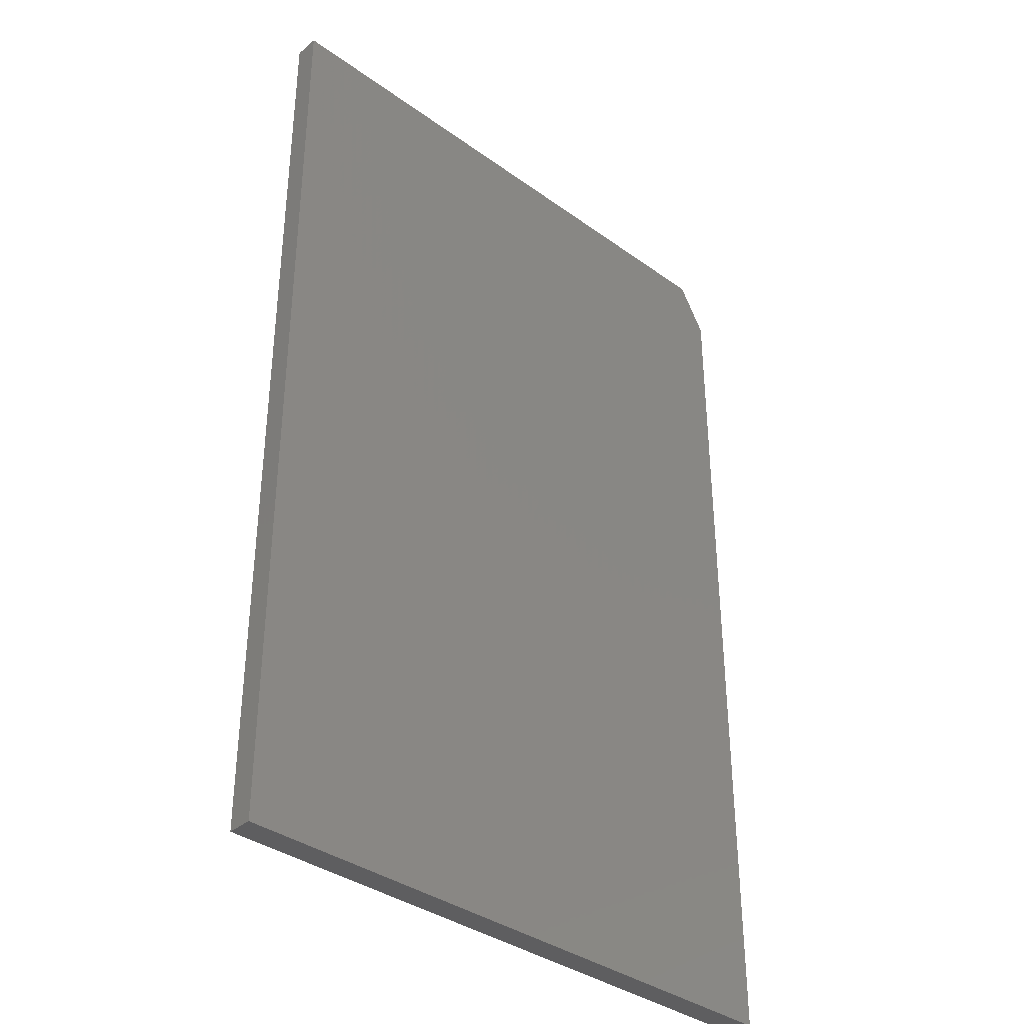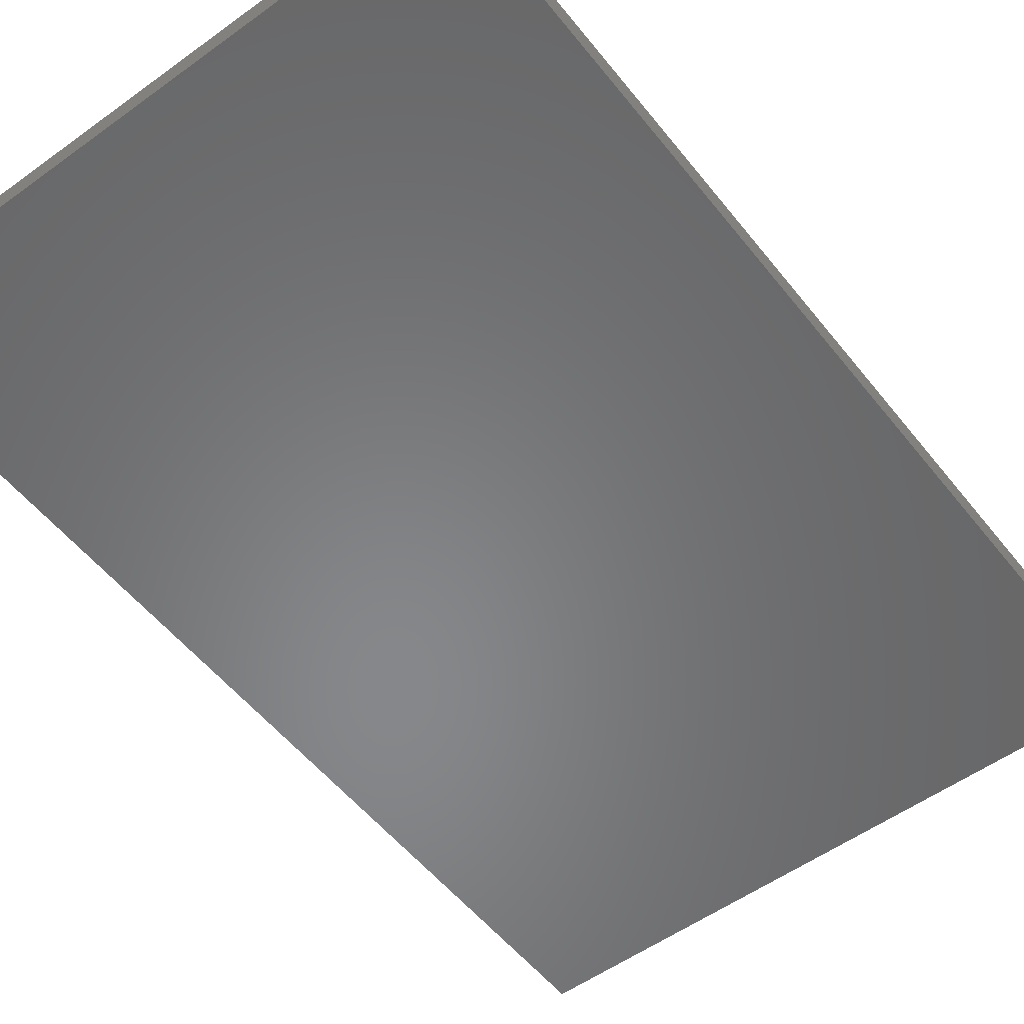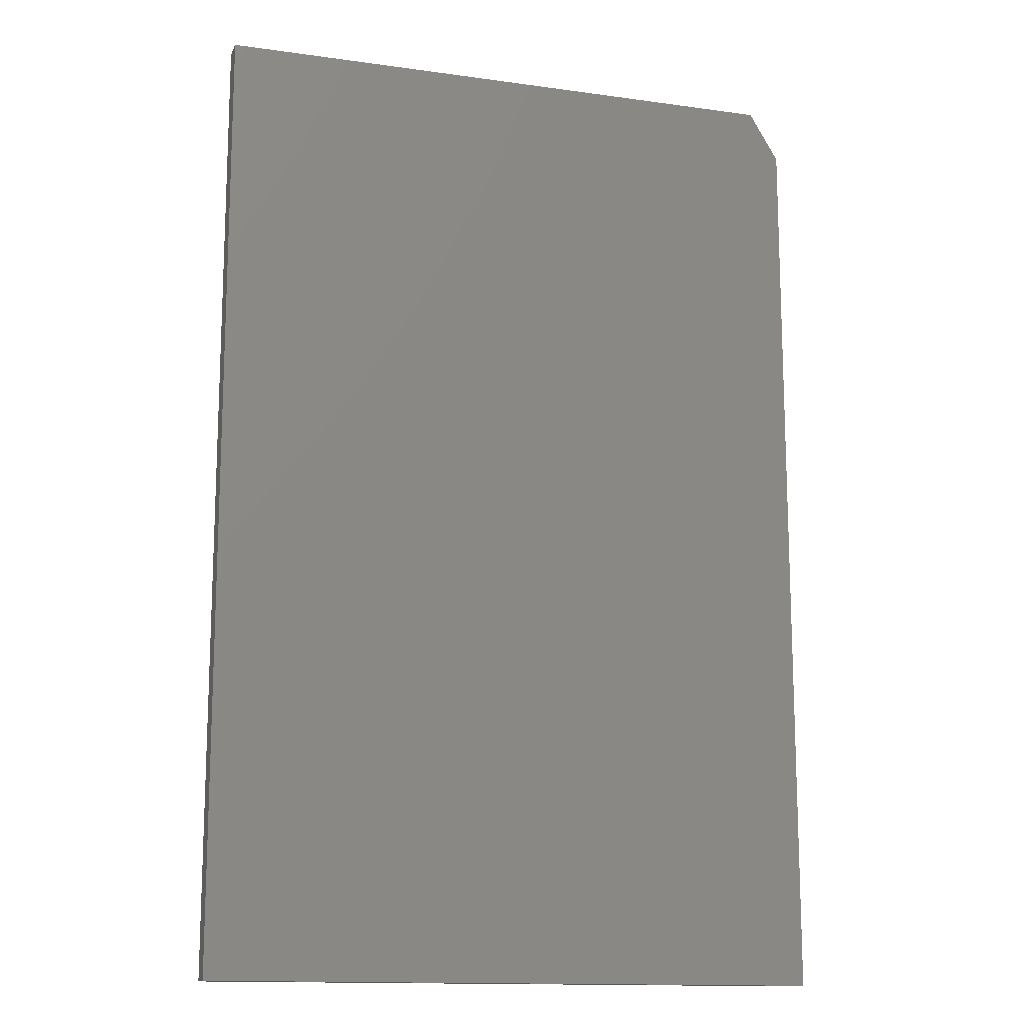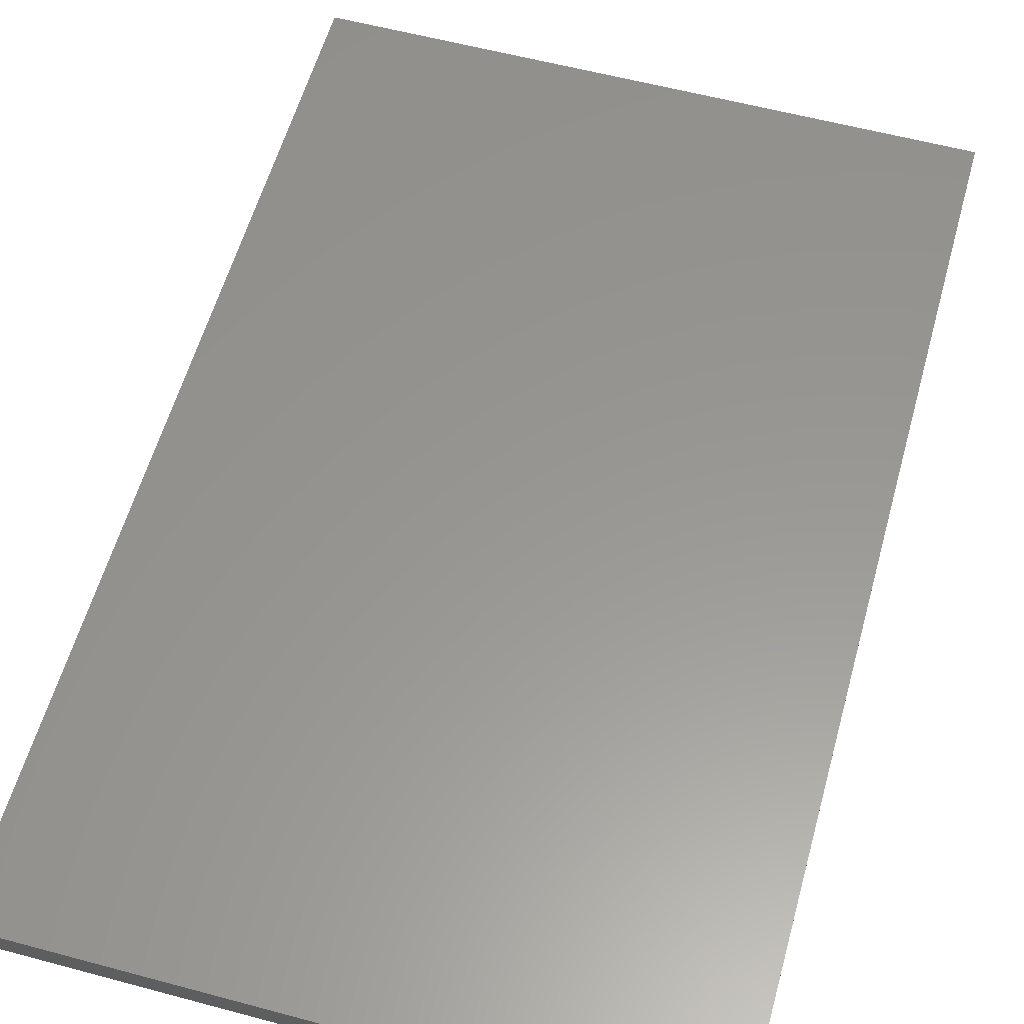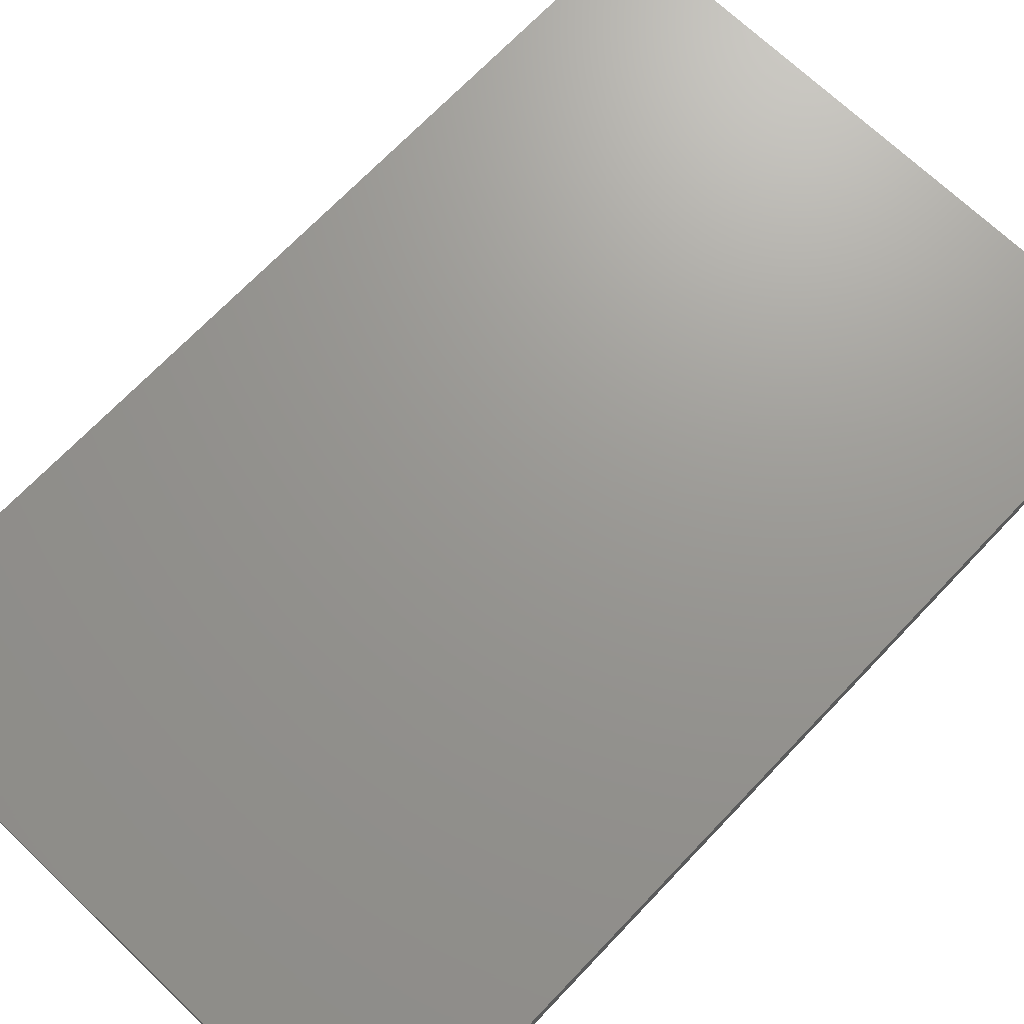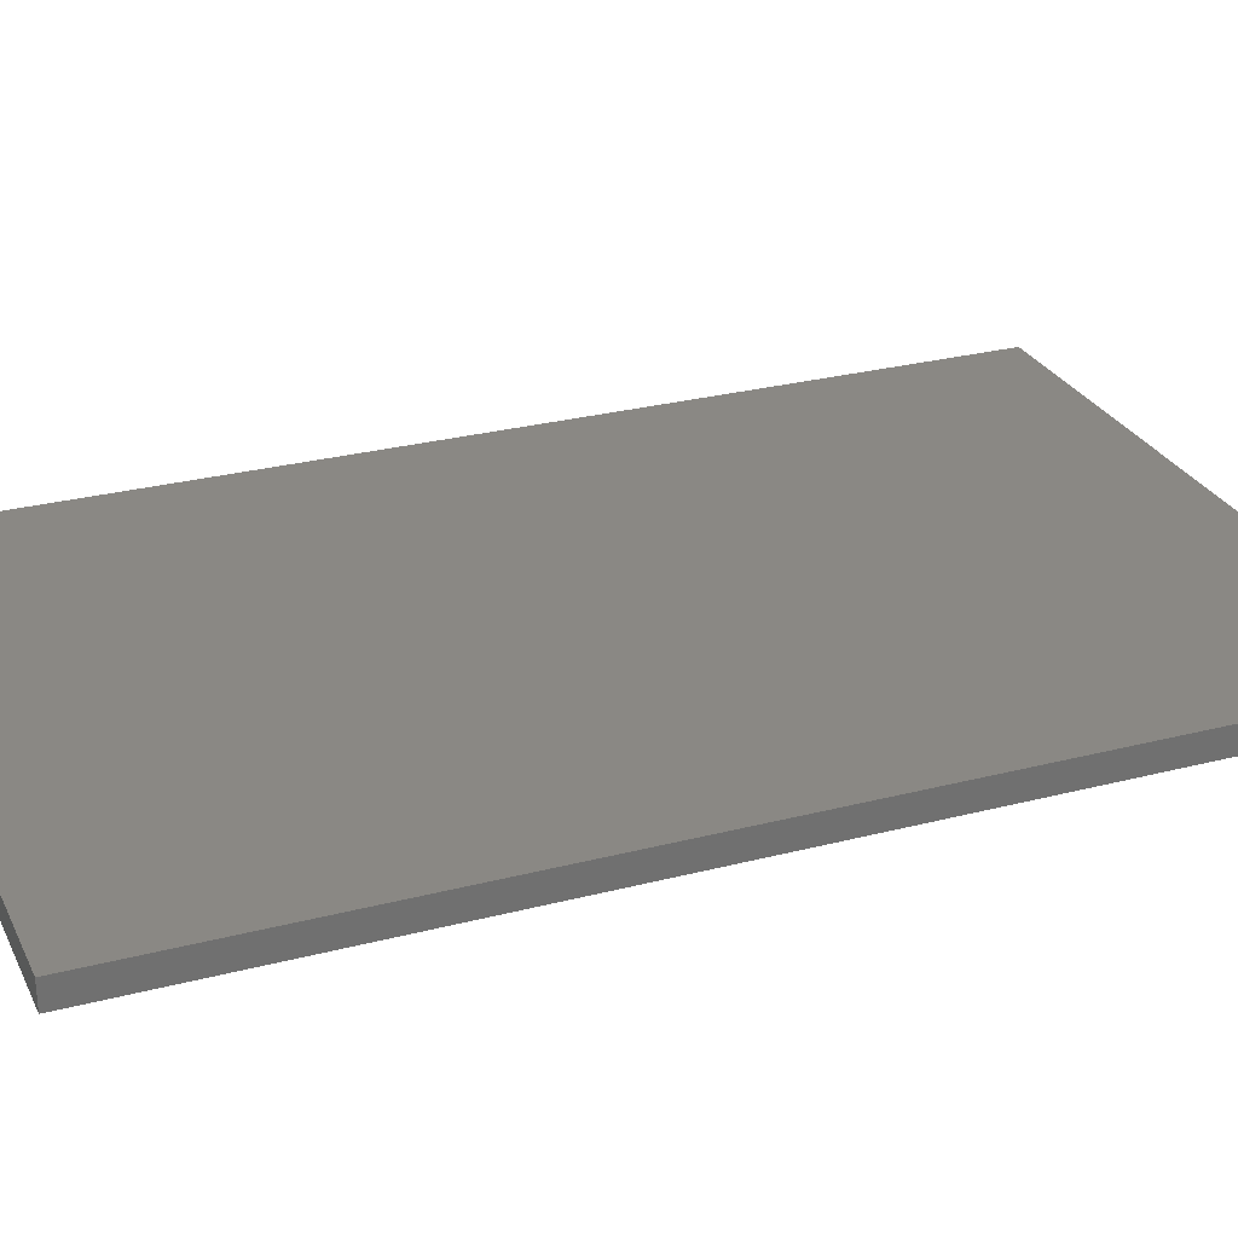
<metadata>
{"format":"stl","ext":"stl","renderer":"f3d","projection":"perspective","resolution":1024,"background":"white","views":[{"elev":-36.6,"azim":137.0,"up":"+Z"},{"elev":-54.1,"azim":-142.4,"up":"+Y"},{"elev":-14.1,"azim":162.8,"up":"+Z"},{"elev":58.4,"azim":15.5,"up":"+Y"},{"elev":70.1,"azim":-136.4,"up":"+Y"},{"elev":27.5,"azim":68.2,"up":"+Y"}]}
</metadata>
<code>
# stl→obj: 10 verts, 16 faces
v -0.4844 -0.03906 -0.75
v 0.4788 -0.03906 -0.75
v -0.4844 -0.03906 0.6719
v 0.4788 -0.03906 0.75
v -0.4375 -0.03906 0.75
v -0.4375 1.691e-16 0.75
v 0.4788 2.2e-16 0.75
v -0.4844 1.579e-16 0.6719
v 0.4788 5.347e-17 -0.75
v -0.4844 0 -0.75
f 1 2 3
f 3 2 4
f 3 4 5
f 6 7 8
f 8 7 9
f 8 9 10
f 3 8 1
f 1 8 10
f 4 7 5
f 5 7 6
f 3 5 8
f 8 5 6
f 2 9 4
f 4 9 7
f 1 10 2
f 2 10 9

</code>
